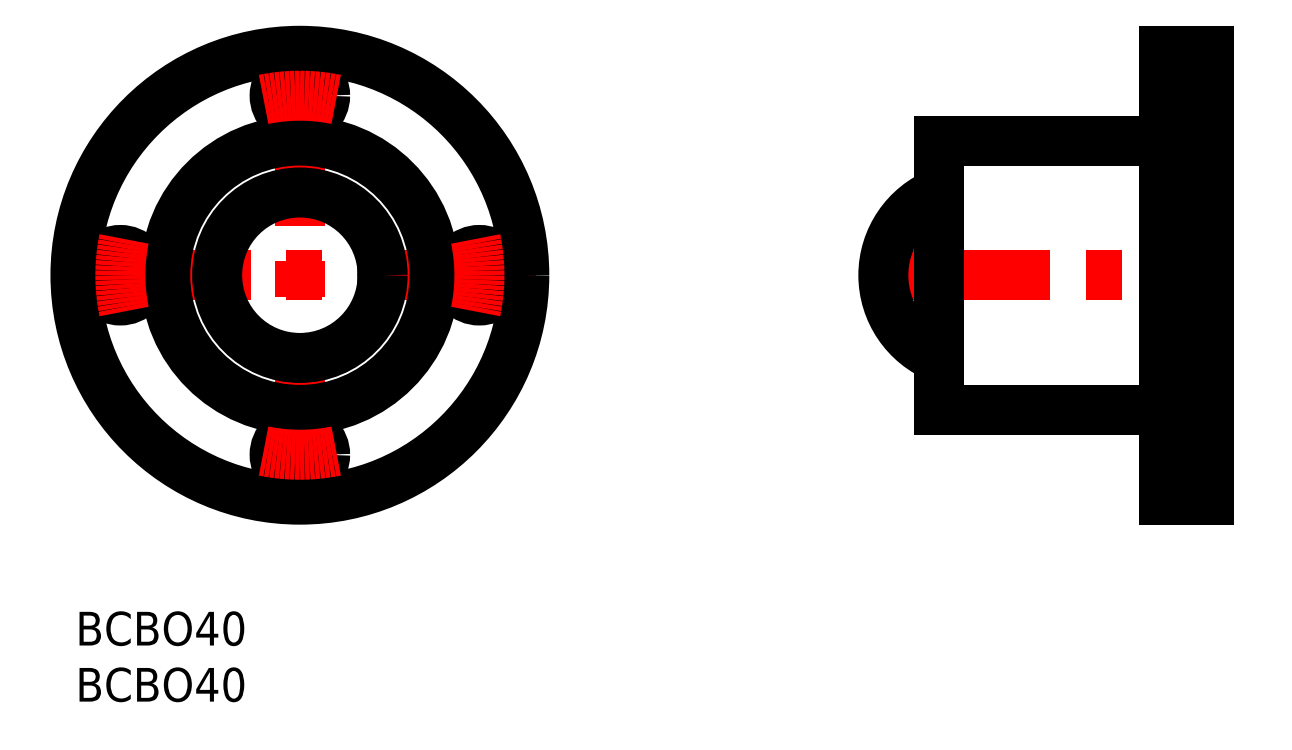
<metadata>
{"format":"dxf","ext":"dxf","renderer":"ezdxf+matplotlib","layout":"modelspace","background":"white","min_lineweight":24,"dpi":150}
</metadata>
<code>
0
SECTION
2
ENTITIES
0
INSERT
8
MSM_CONTINUOUS
2
*U4
10
0
20
0
30
0
0
INSERT
8
MSM_CONTINUOUS
2
*U5
10
0
20
0
30
0
0
LINE
8
MSM_DASHED
10
97
20
11.75
30
0
11
101
21
11.75
31
0
0
LINE
8
MSM_DASHED
10
101
20
16.25
30
0
11
97
21
16.25
31
0
0
LINE
8
MSM_DASHED
10
97
20
43.75
30
0
11
101
21
43.75
31
0
0
LINE
8
MSM_DASHED
10
101
20
48.25
30
0
11
97
21
48.25
31
0
0
LINE
8
MSM_DASHED
10
97
20
27.75
30
0
11
101
21
27.75
31
0
0
LINE
8
MSM_DASHED
10
101
20
32.25
30
0
11
97
21
32.25
31
0
0
LINE
8
MSM_CENTER
10
71
20
30
30
0
11
102
21
30
31
0
0
LINE
8
MSM_CENTER
10
96
20
14
30
0
11
102
21
14
31
0
0
LINE
8
MSM_CENTER
10
96
20
46
30
0
11
102
21
46
31
0
0
ARC
8
MSM_CONTINUOUS
10
79.94
20
30
30
0
40
7.937
50
111.7
51
248.3
0
LINE
8
MSM_CONTINUOUS
10
77
20
18
30
0
11
97
21
18
31
0
0
LINE
8
MSM_CONTINUOUS
10
97
20
42
30
0
11
77
21
42
31
0
0
LINE
8
MSM_CONTINUOUS
10
77
20
42
30
0
11
77
21
18
31
0
0
LINE
8
MSM_CONTINUOUS
10
97
20
10
30
0
11
101
21
10
31
0
0
LINE
8
MSM_CONTINUOUS
10
101
20
50
30
0
11
97
21
50
31
0
0
LINE
8
MSM_CONTINUOUS
10
101
20
50
30
0
11
101
21
10
31
0
0
LINE
8
MSM_CONTINUOUS
10
97
20
50
30
0
11
97
21
10
31
0
0
LINE
8
MSM_CENTER
10
20
20
9
30
0
11
20
21
51
31
0
0
LINE
8
MSM_CENTER
10
41
20
30
30
0
11
-1
21
30
31
0
0
CIRCLE
8
MSM_CONTINUOUS
10
20
20
30
30
0
40
20
0
CIRCLE
8
MSM_CONTINUOUS
10
20
20
46
30
0
40
2.25
0
CIRCLE
8
MSM_CONTINUOUS
10
36
20
30
30
0
40
2.25
0
CIRCLE
8
MSM_CONTINUOUS
10
20
20
14
30
0
40
2.25
0
CIRCLE
8
MSM_CONTINUOUS
10
4
20
30
30
0
40
2.25
0
CIRCLE
8
MSM_CONTINUOUS
10
20
20
30
30
0
40
12
0
CIRCLE
8
MSM_CONTINUOUS
10
20
20
30
30
0
40
7.374
0
ARC
8
MSM_CENTER
10
20
20
30
30
0
40
16
50
78.34
51
101.7
0
ARC
8
MSM_CENTER
10
20
20
30
30
0
40
16
50
168.3
51
191.7
0
ARC
8
MSM_CENTER
10
20
20
30
30
0
40
16
50
258.3
51
281.7
0
ARC
8
MSM_CENTER
10
20
20
30
30
0
40
16
50
348.3
51
11.66
0
ENDSEC
0
EOF

</code>
